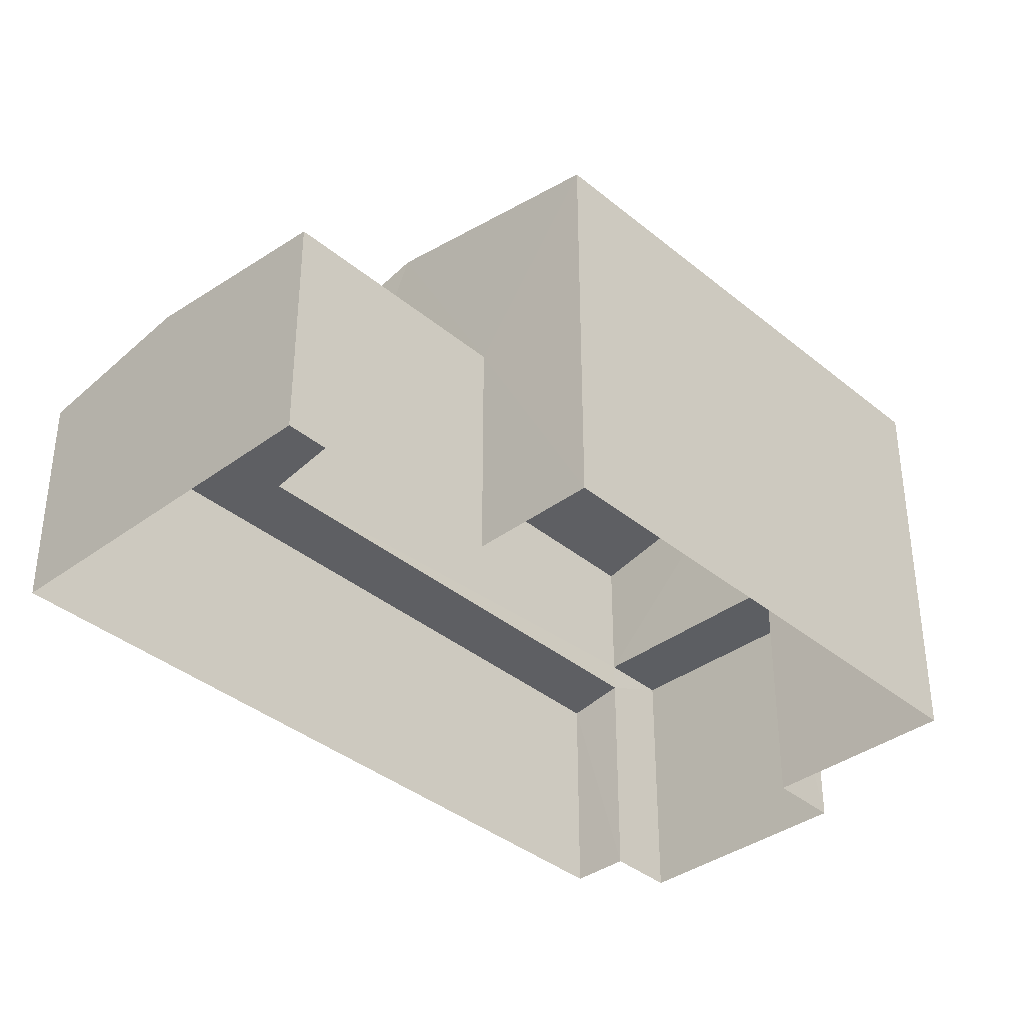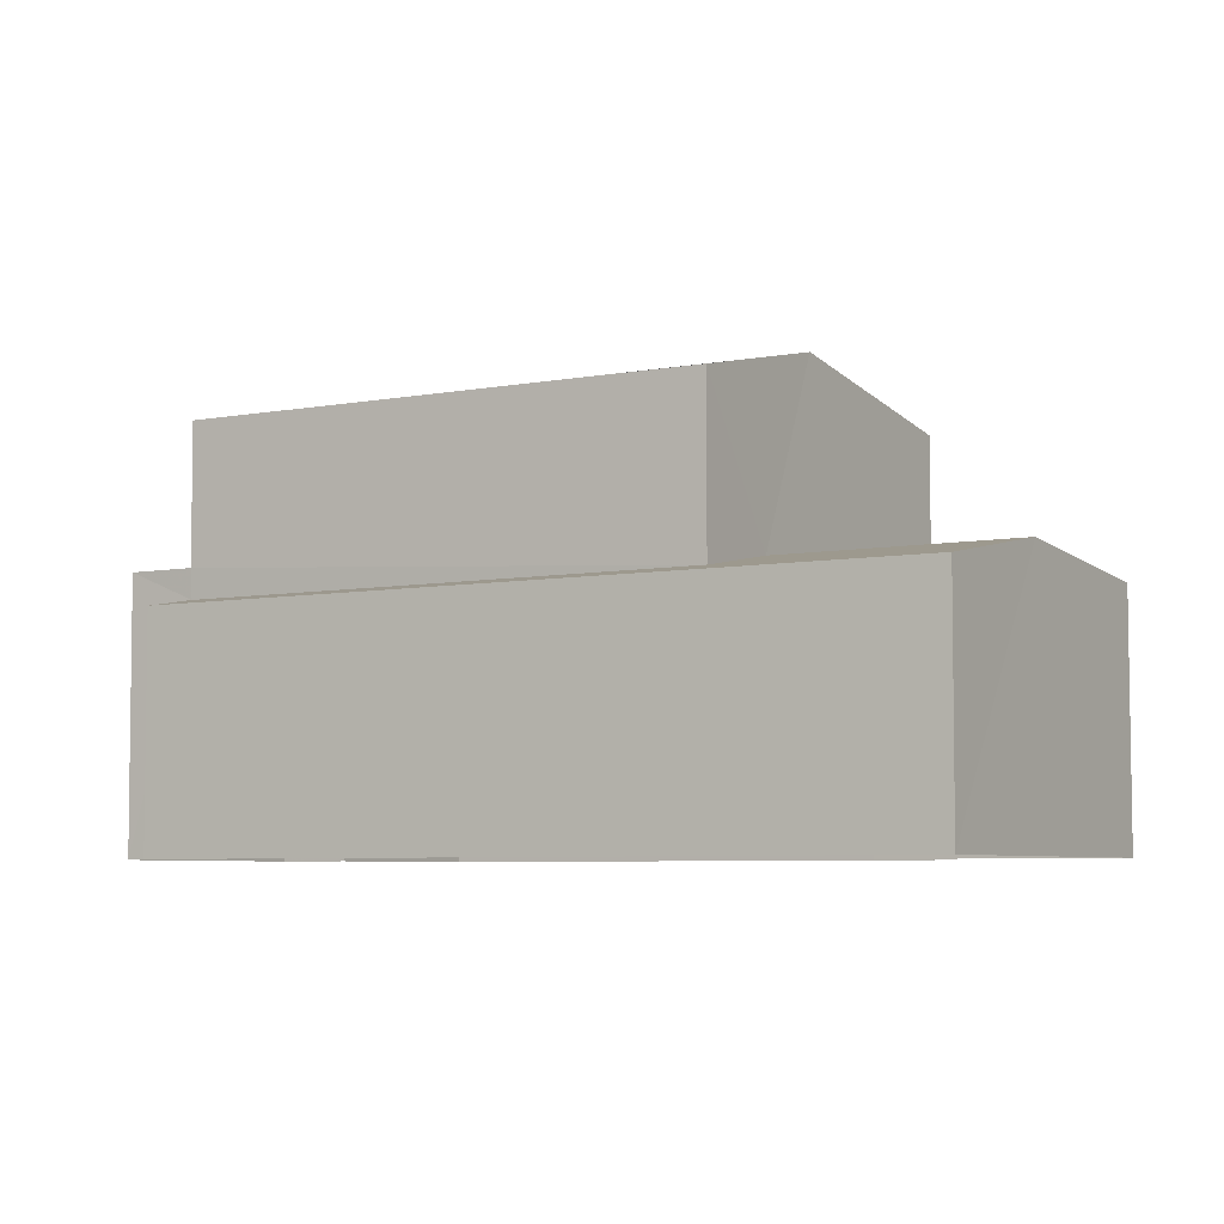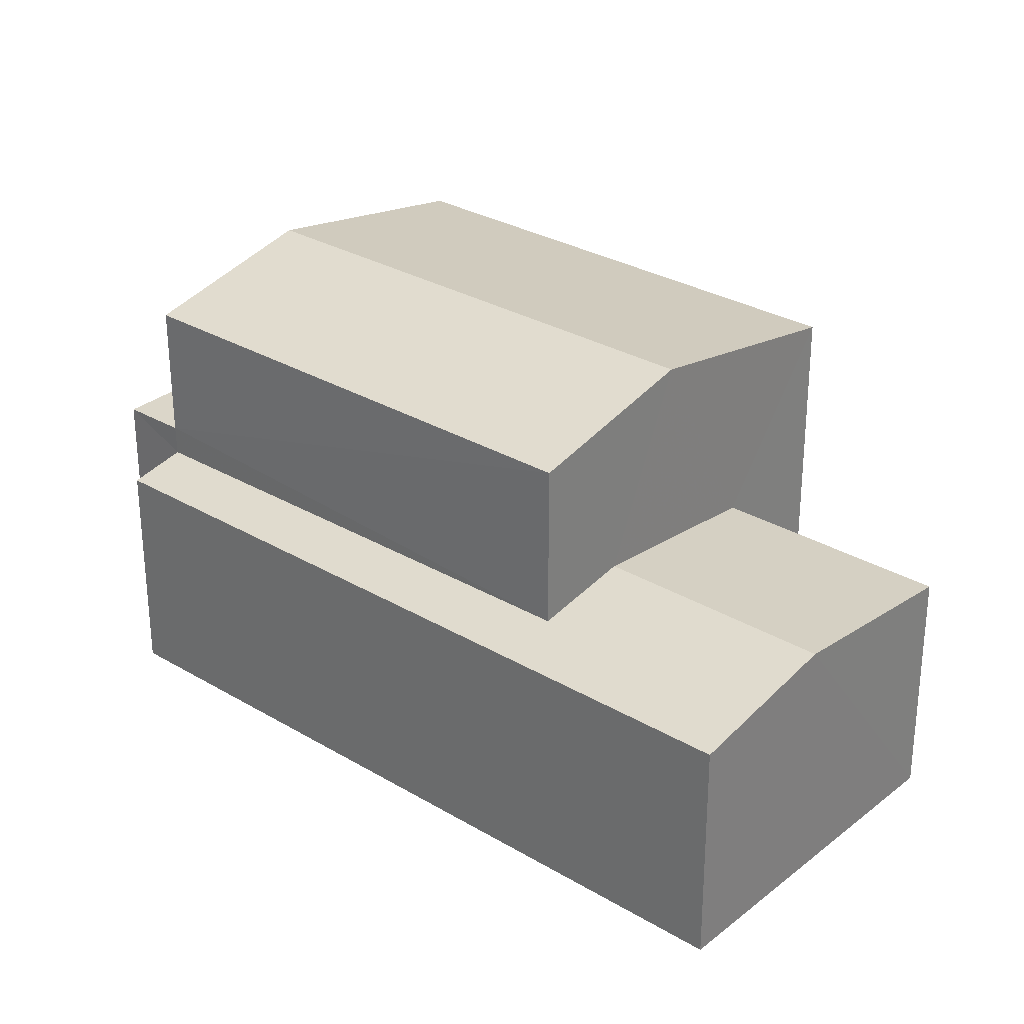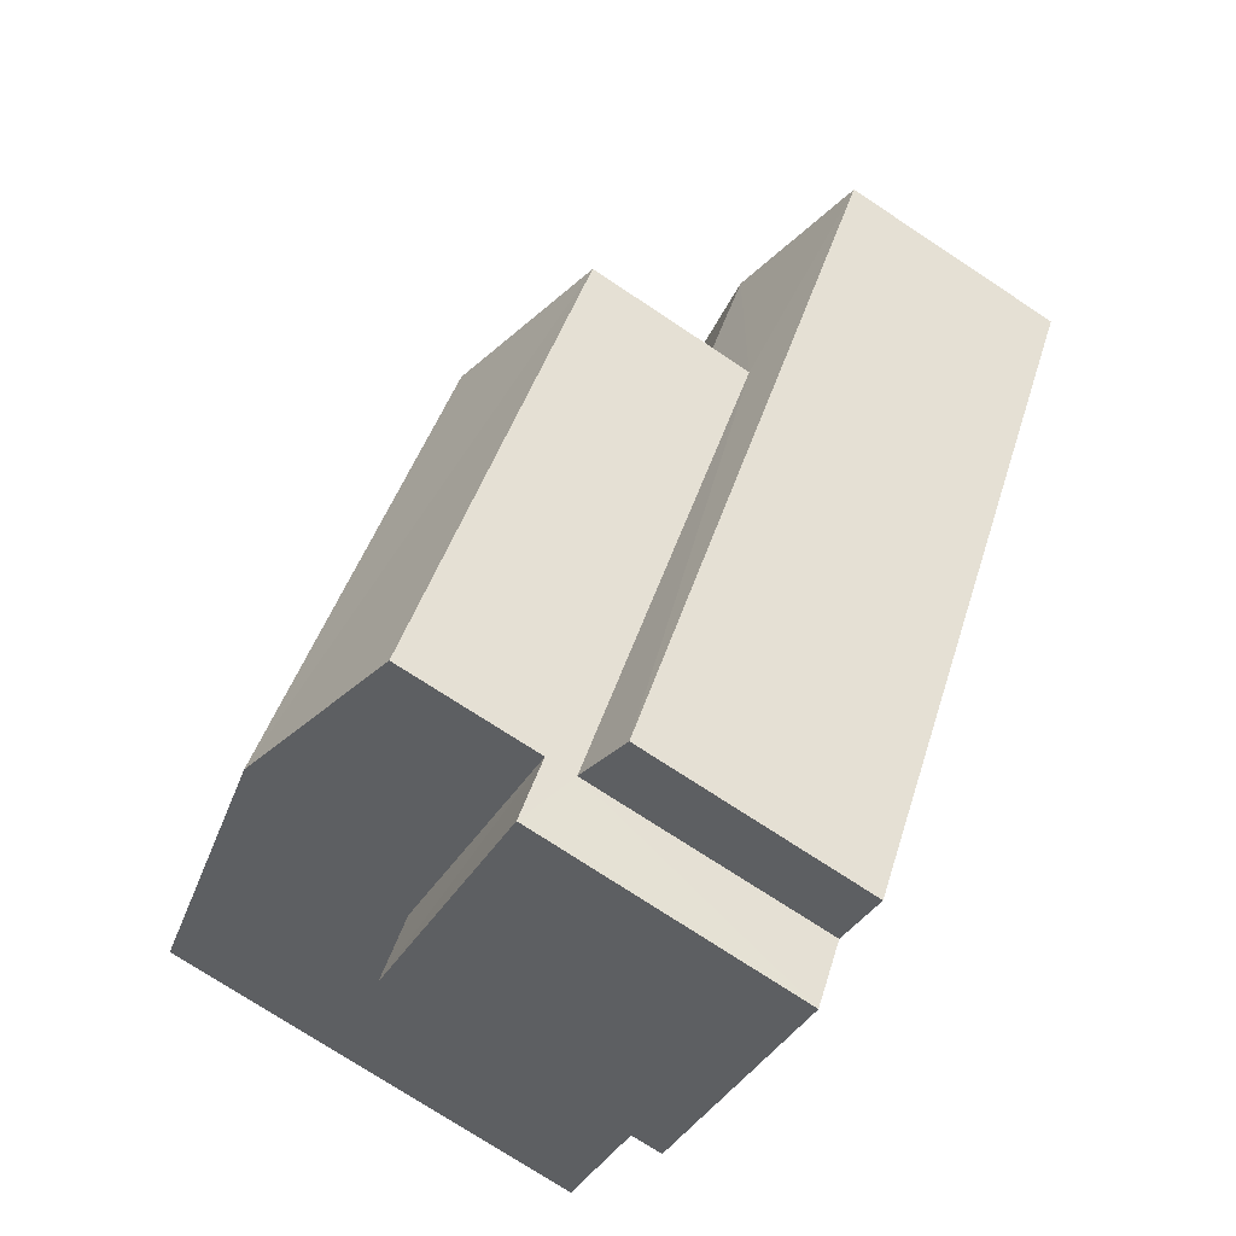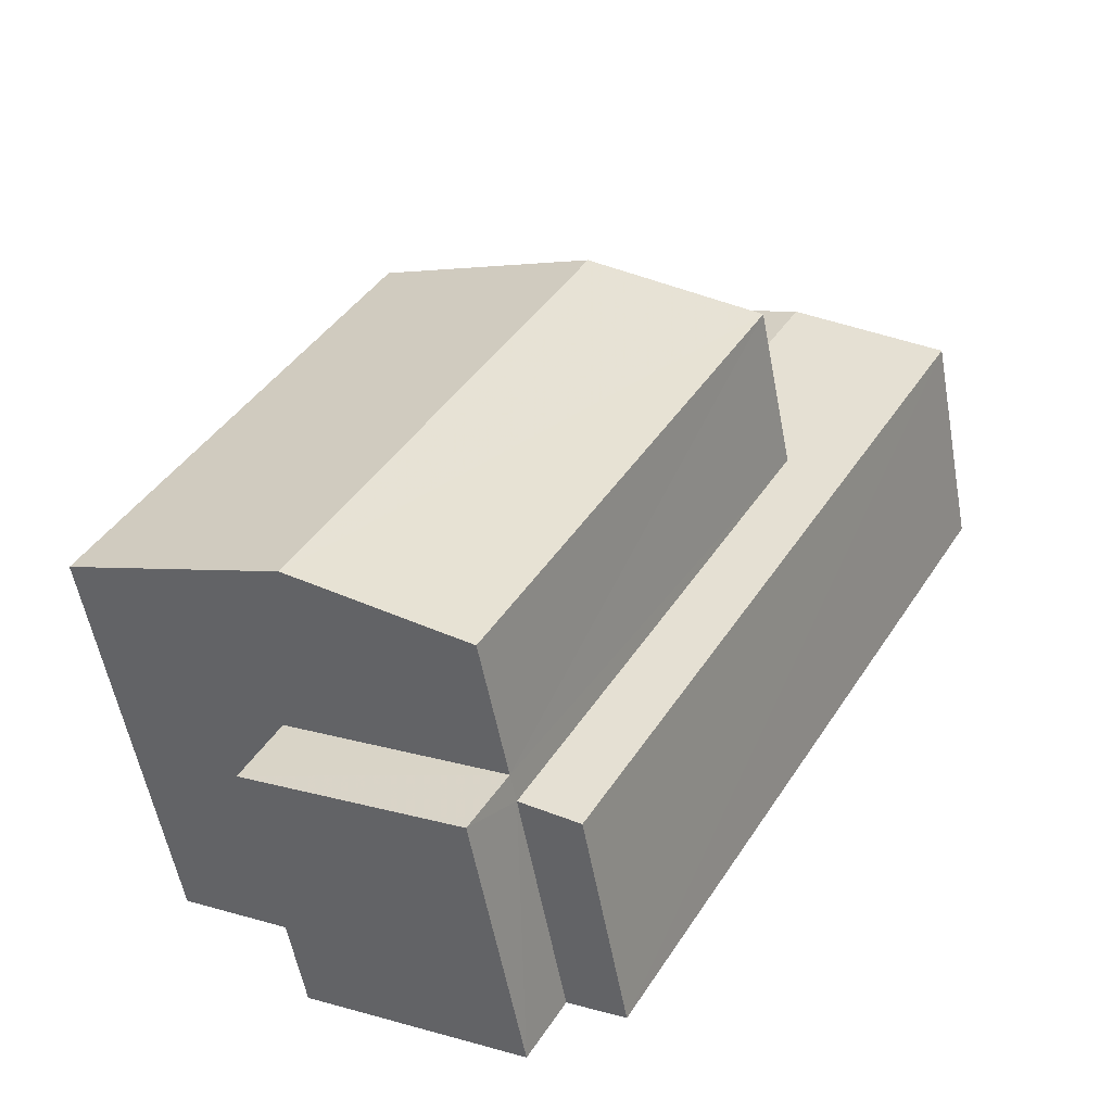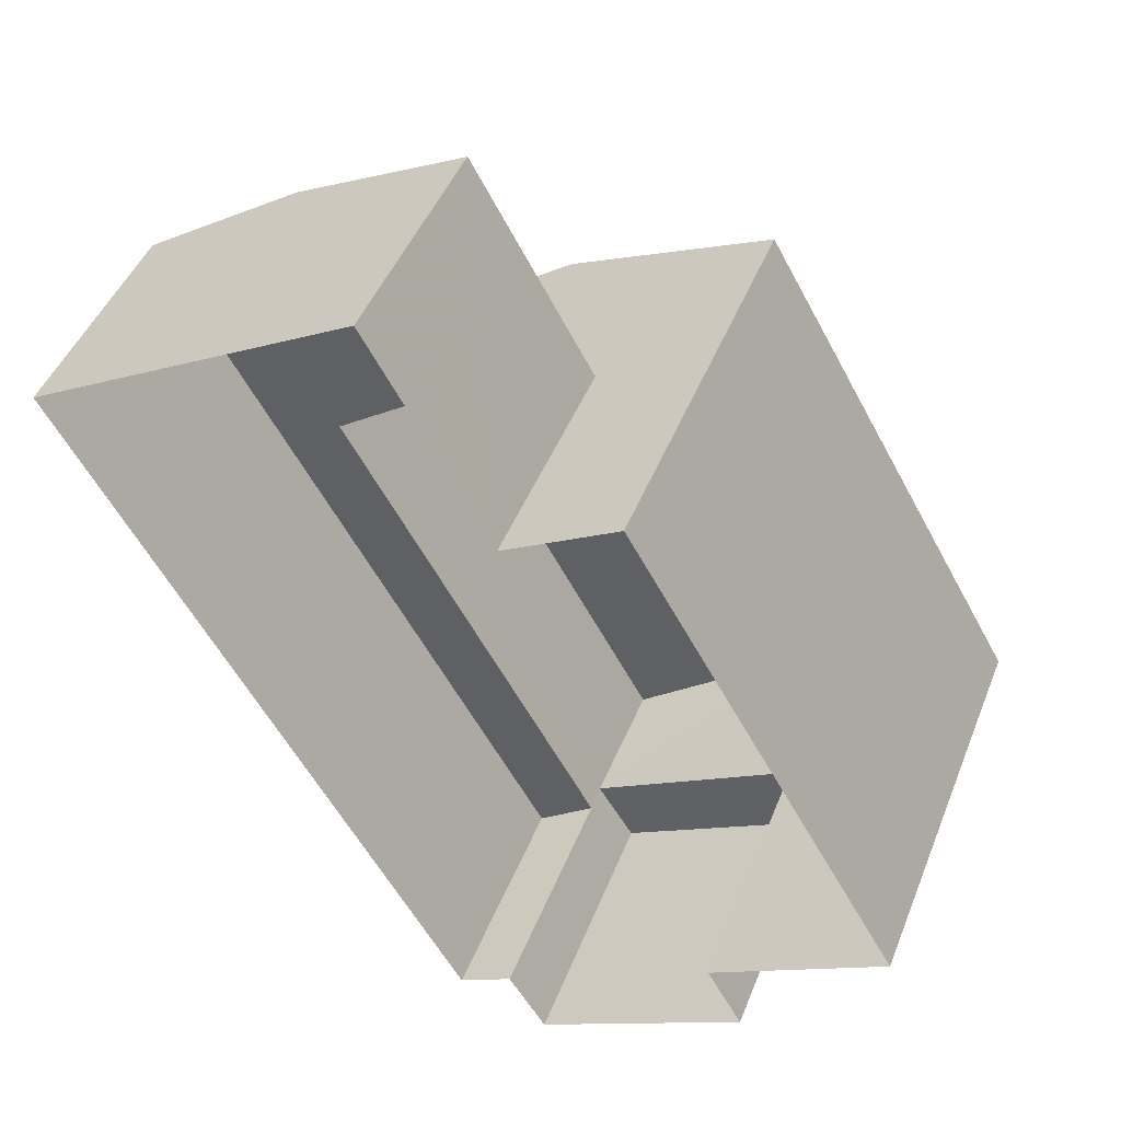
<metadata>
{"format":"obj","ext":"obj","renderer":"f3d","projection":"perspective","resolution":1024,"background":"white","views":[{"elev":-37.5,"azim":-166.0,"up":"+Z"},{"elev":-5.5,"azim":91.7,"up":"+Z"},{"elev":29.6,"azim":101.6,"up":"+Z"},{"elev":-74.8,"azim":56.6,"up":"+Y"},{"elev":-56.1,"azim":10.4,"up":"+Y"},{"elev":45.9,"azim":-159.1,"up":"+Y"}]}
</metadata>
<code>
v -3.117e+05 4.311e+04 22.57
v -3.117e+05 4.31e+04 22.57
v -3.117e+05 4.31e+04 22.57
v -3.117e+05 4.311e+04 22.58
v -3.117e+05 4.31e+04 22.57
v -3.117e+05 4.31e+04 22.57
v -3.117e+05 4.309e+04 22.56
v -3.117e+05 4.31e+04 22.57
v -3.117e+05 4.31e+04 22.57
v -3.117e+05 4.311e+04 22.57
v -3.117e+05 4.31e+04 29.08
v -3.117e+05 4.31e+04 28.48
v -3.117e+05 4.31e+04 29.07
v -3.117e+05 4.311e+04 28.49
v -3.117e+05 4.31e+04 26.48
v -3.117e+05 4.31e+04 26.48
v -3.117e+05 4.309e+04 26.48
v -3.117e+05 4.31e+04 26.48
v -3.117e+05 4.31e+04 28.49
v -3.117e+05 4.31e+04 28.48
v -3.117e+05 4.31e+04 26.04
v -3.117e+05 4.31e+04 26.31
v -3.117e+05 4.311e+04 26.32
v -3.117e+05 4.311e+04 26.04
v -3.117e+05 4.31e+04 26.04
v -3.117e+05 4.31e+04 25.89
v -3.117e+05 4.31e+04 26.05
v -3.117e+05 4.311e+04 25.9
f 1 2 3
f 4 1 3
f 5 6 7
f 2 6 3
f 5 7 8
f 9 10 3
f 9 3 5
f 3 6 5
f 11 12 13
f 11 14 12
f 15 16 17
f 15 18 16
f 13 19 11
f 13 20 19
f 21 22 23
f 24 21 23
f 25 26 27
f 26 28 27
f 27 23 22
f 27 28 23
f 26 25 6
f 2 26 6
f 18 5 8
f 16 18 8
f 28 1 23
f 1 4 23
f 4 24 23
f 14 10 9
f 12 14 9
f 28 2 1
f 28 26 2
f 3 24 4
f 3 21 24
f 19 27 22
f 3 10 21
f 22 21 11
f 19 22 11
f 21 10 14
f 11 21 14
f 18 9 5
f 12 9 18
f 12 18 13
f 18 15 13
f 15 20 13
f 16 8 7
f 17 16 7
f 27 19 15
f 19 20 15
f 6 25 7
f 25 27 15
f 7 25 17
f 25 15 17

</code>
